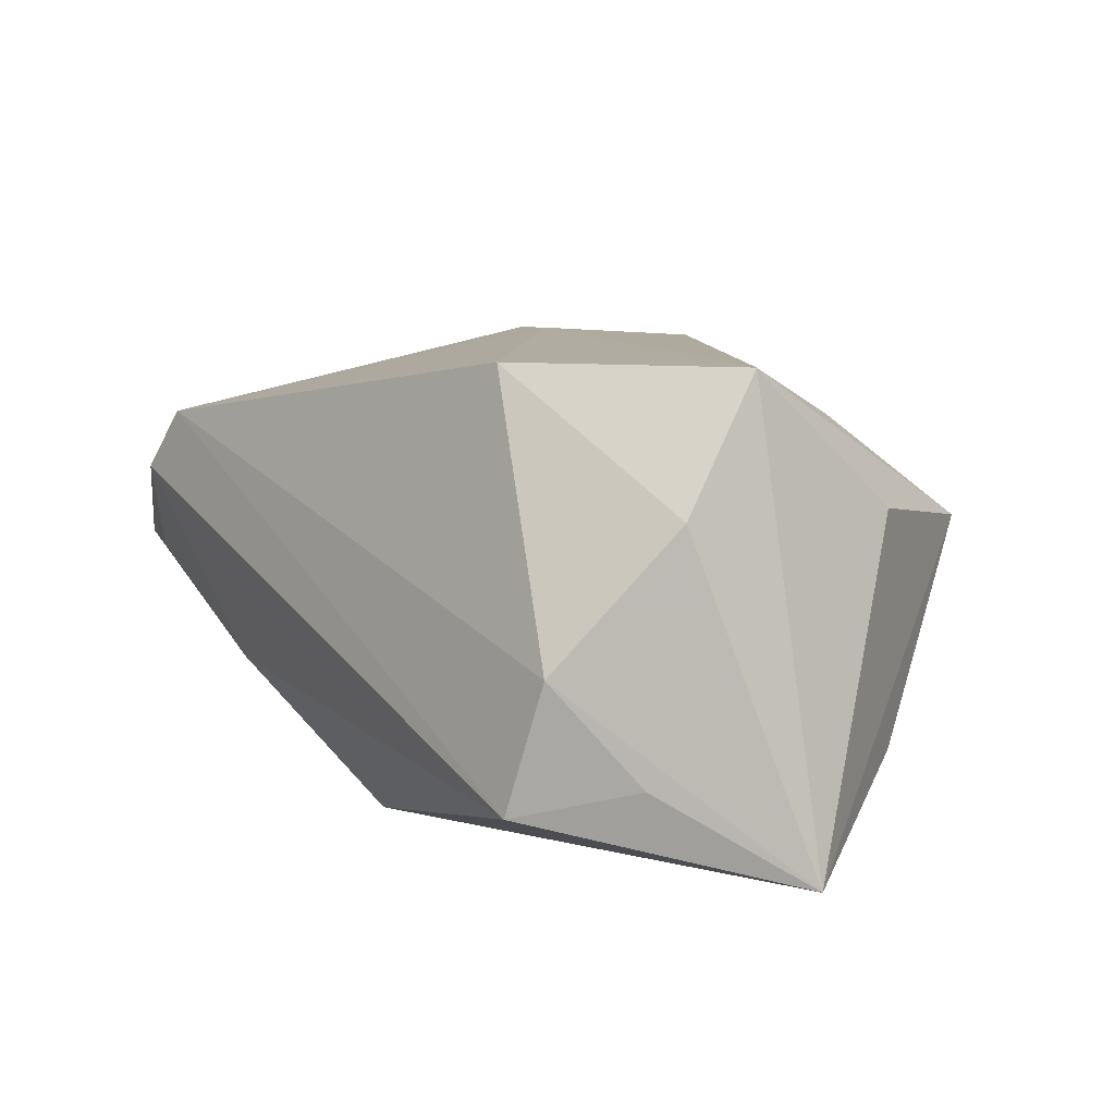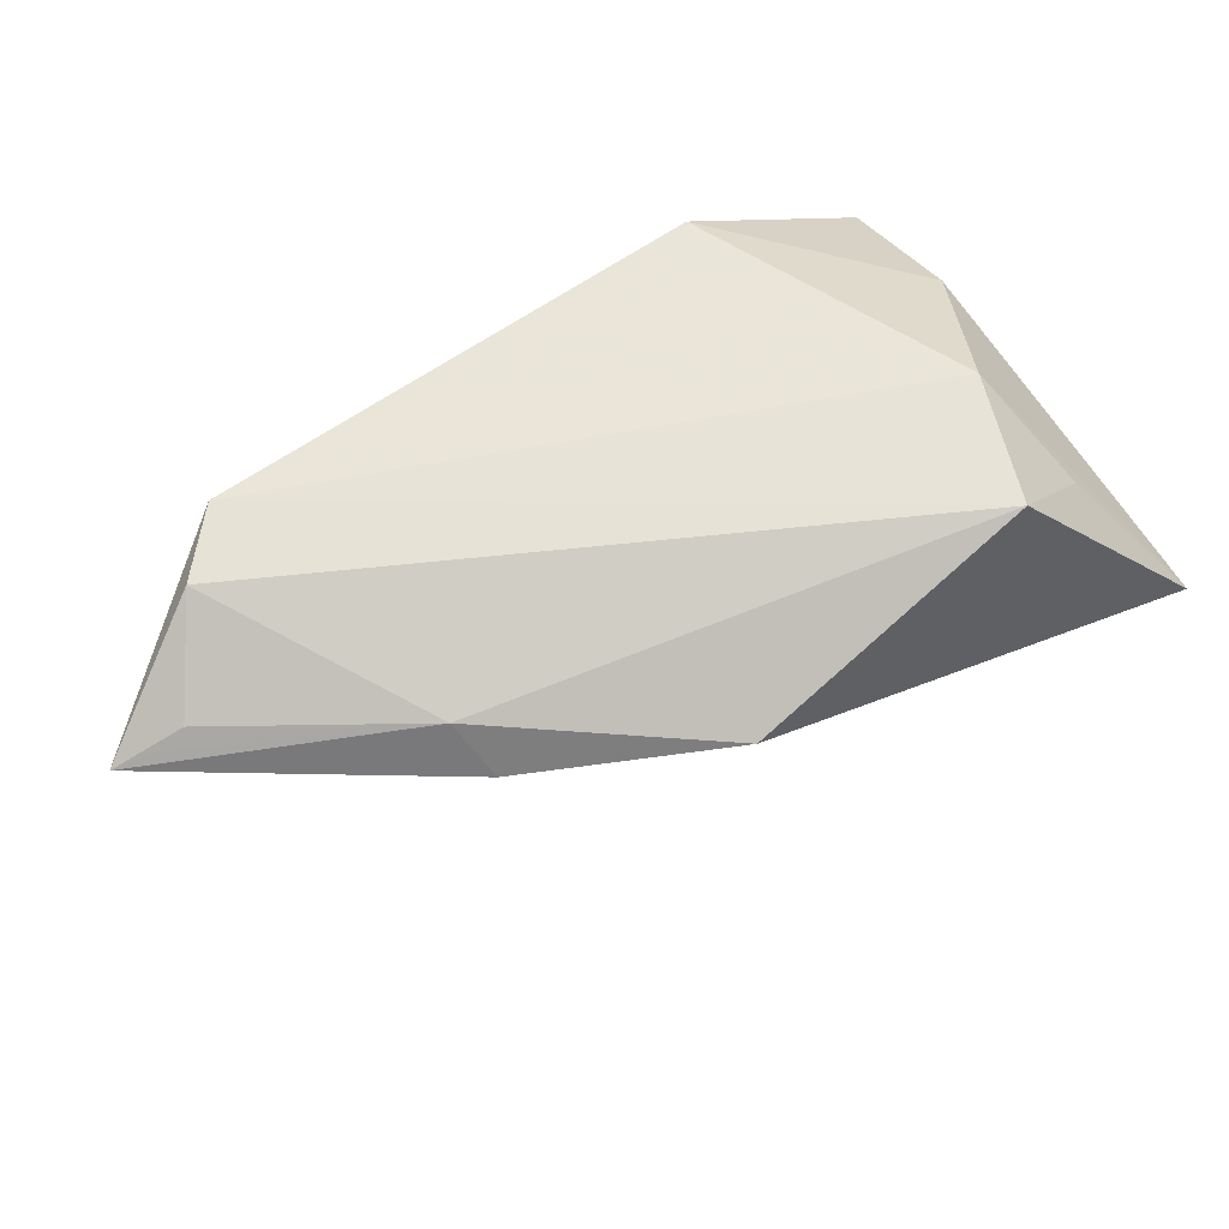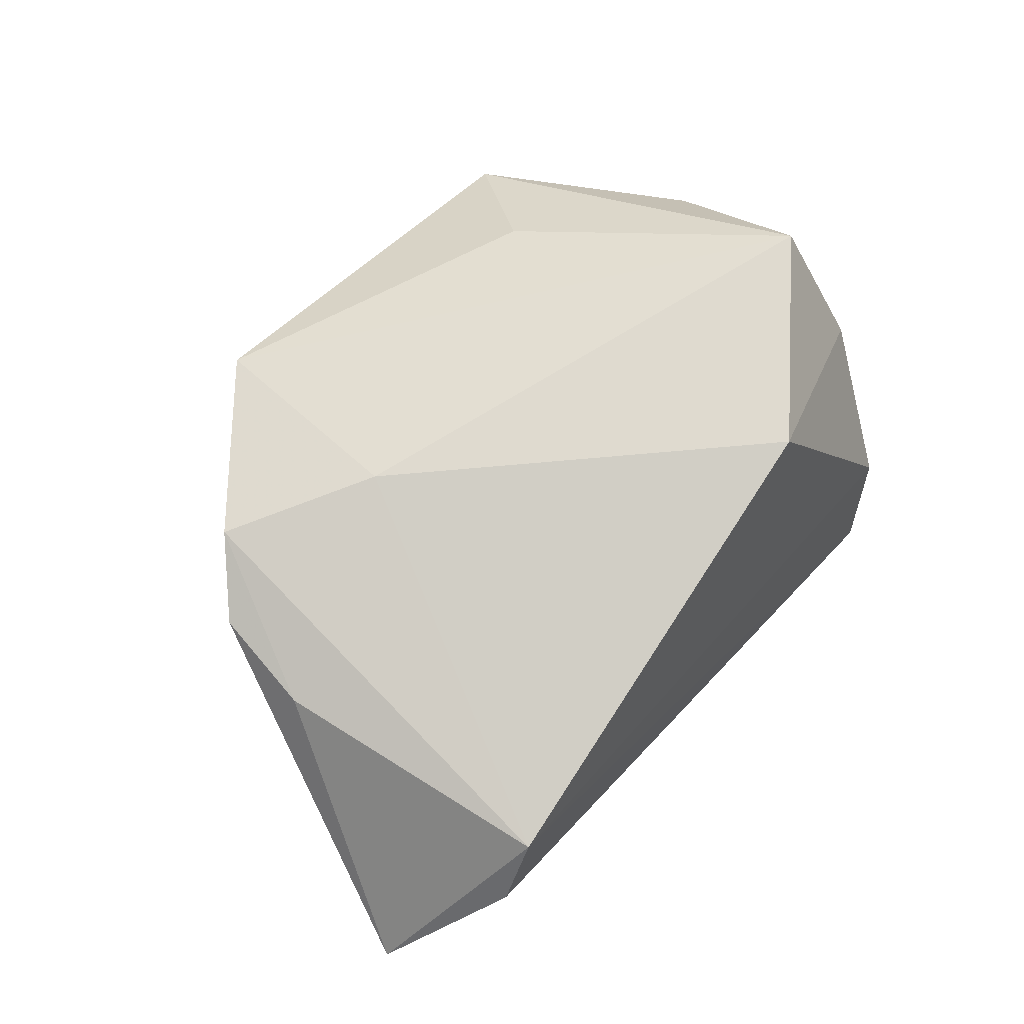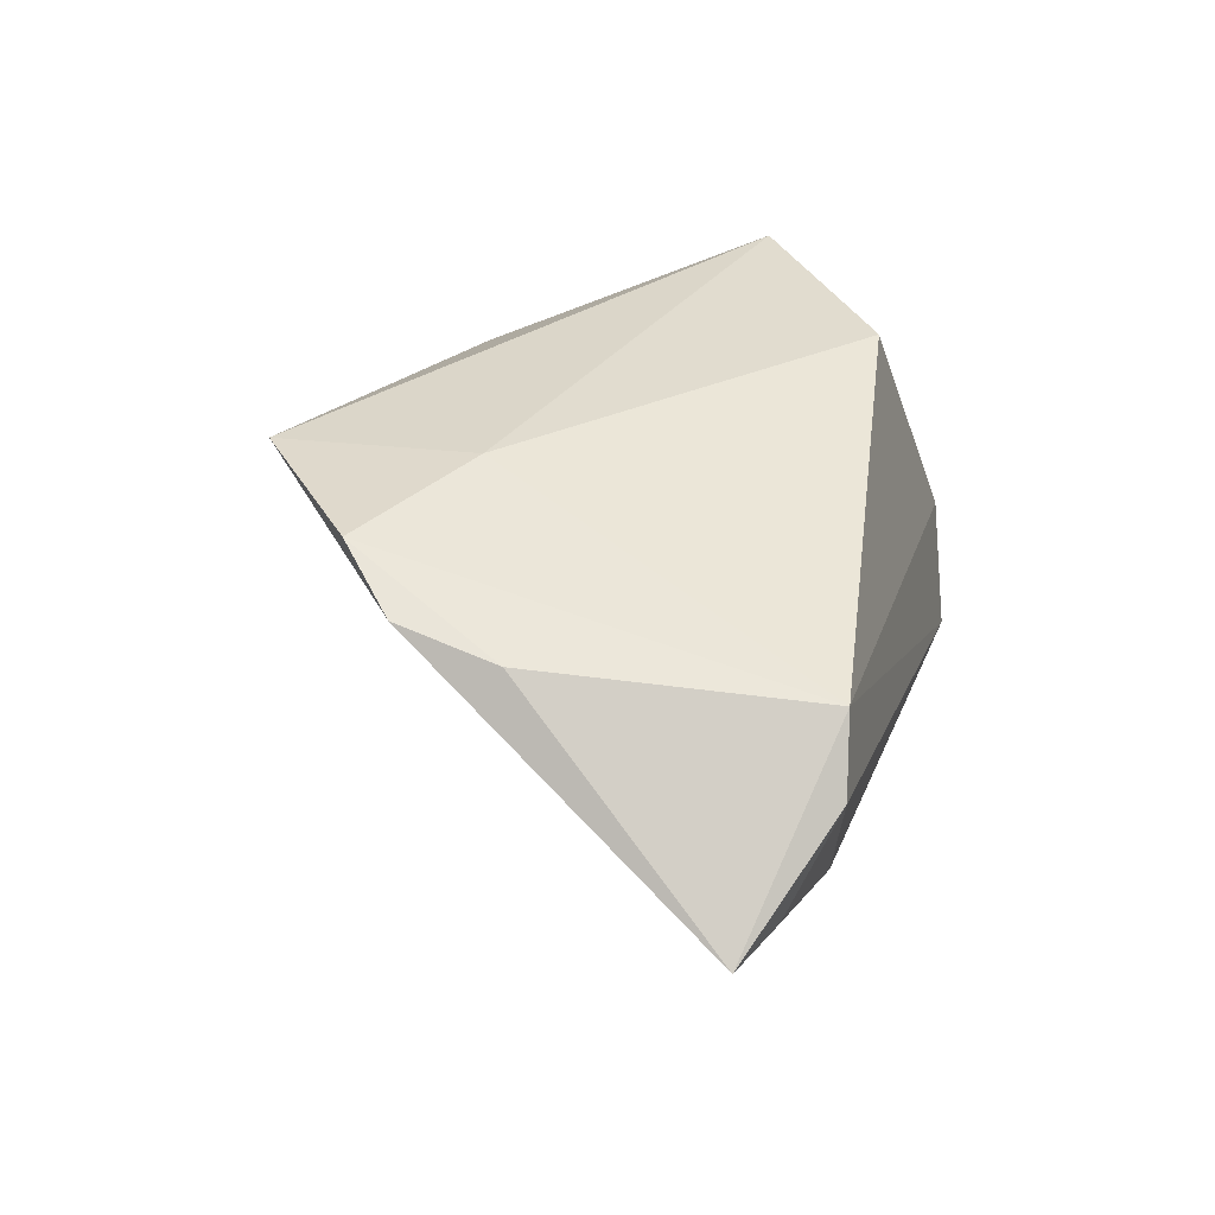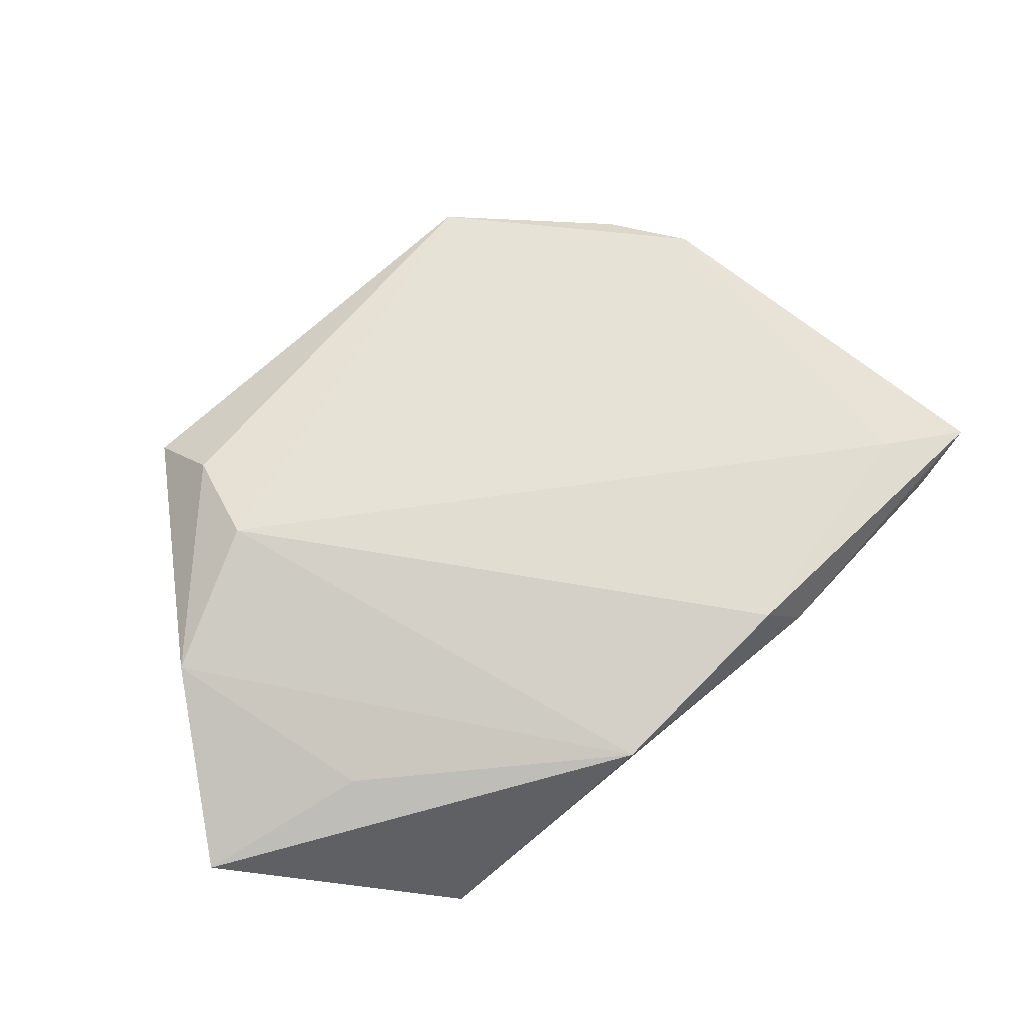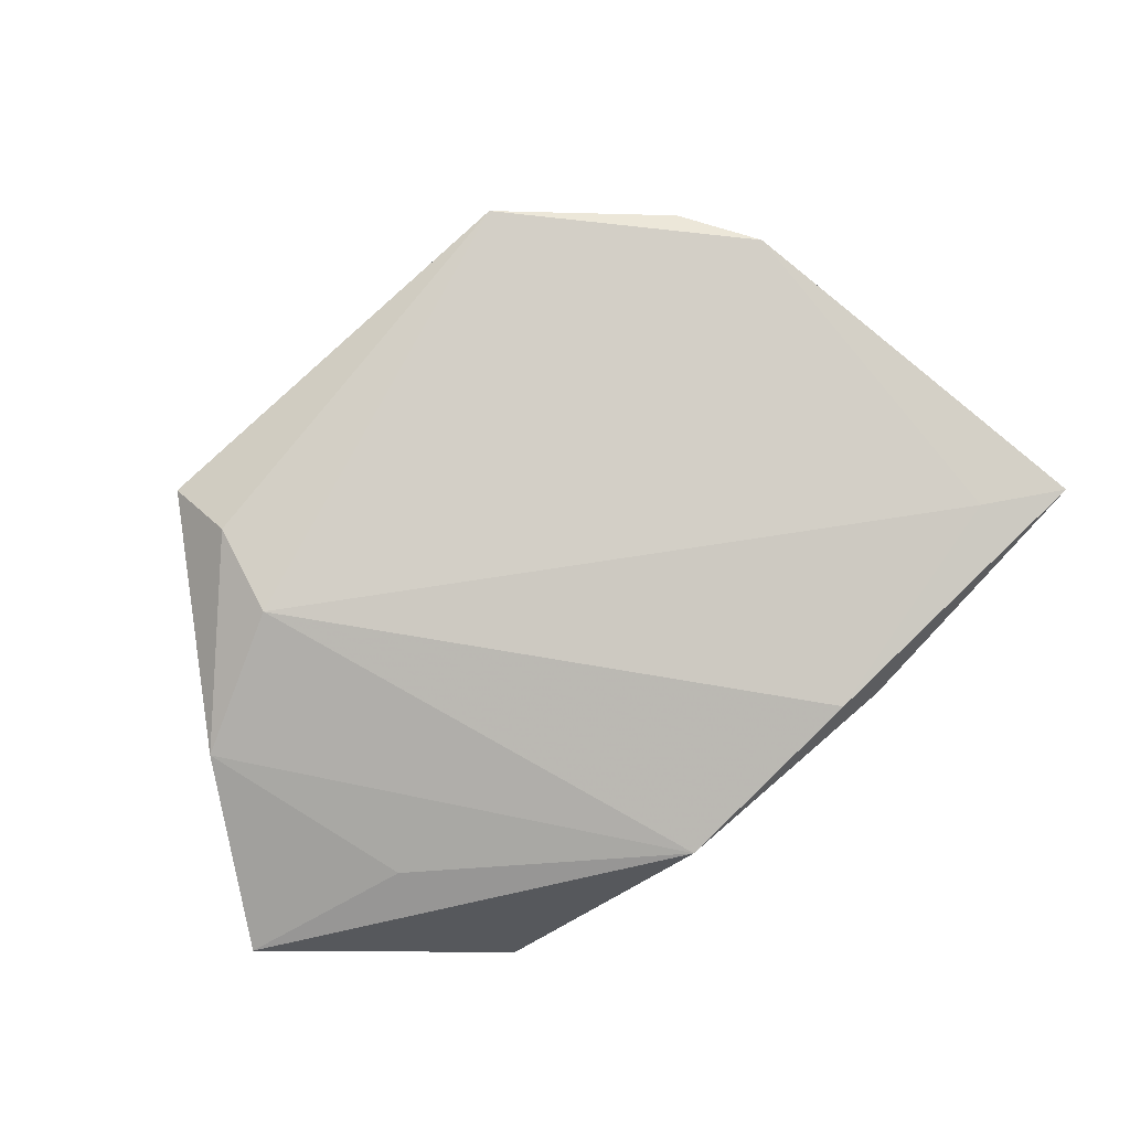
<metadata>
{"format":"obj","ext":"obj","renderer":"f3d","projection":"perspective","resolution":1024,"background":"white","views":[{"elev":10.2,"azim":-128.2,"up":"+Z"},{"elev":70.5,"azim":153.2,"up":"+Y"},{"elev":70.9,"azim":131.3,"up":"+Z"},{"elev":34.2,"azim":105.2,"up":"+Z"},{"elev":-70.0,"azim":37.3,"up":"+Z"},{"elev":-52.4,"azim":37.7,"up":"+Z"}]}
</metadata>
<code>
v 0.0326 0.02082 -0.0238
v -0.04128 -0.01755 0.00761
v -0.03761 -0.02253 -0.02358
v 0.04355 -0.0274 0.02377
v -0.03889 0.01789 -0.02147
v 0.0515 -0.01961 0.01949
v -0.01761 -0.03051 0.01591
v -0.01484 0.02057 0.02518
v -0.03256 0.0274 -0.008443
v -0.02088 -0.03183 -0.01552
v -0.02861 0.03015 -0.02482
v 0.05944 0.02492 -0.005491
v -0.04992 0.0008029 -0.03389
v 0.03493 0.02623 -0.01789
v -0.02645 0.003063 -0.03175
v -0.03869 0.001782 0.02518
v -0.03969 0.013 0.008662
v 0.02509 -0.01739 0.02518
v 0.06364 0.02318 -0.005957
v 0.02454 -0.04353 0.02296
v 0.05303 0.03015 0.006552
v 0.05327 -0.006546 0.01723
v 0.007181 0.02263 -0.03319
v 0.06831 0.02191 -0.00532
v 0.0587 0.01625 -0.006791
v 0.04716 0.02891 0.01466
v -0.02134 -0.04065 -0.006715
v -0.0272 -0.04472 0.002397
f 13 11 23
f 20 10 25
f 27 10 20
f 5 11 13
f 13 9 5
f 5 9 11
f 26 22 24
f 24 21 26
f 26 4 22
f 26 9 8
f 11 9 26
f 26 21 11
f 13 23 15
f 12 21 24
f 11 21 14
f 14 23 11
f 21 12 14
f 10 23 1
f 1 25 10
f 24 25 1
f 1 14 24
f 23 14 1
f 10 27 3
f 13 15 3
f 3 23 10
f 3 15 23
f 24 22 6
f 22 4 6
f 6 4 20
f 6 25 24
f 20 25 6
f 19 12 24
f 24 14 19
f 19 14 12
f 17 9 13
f 13 16 17
f 8 9 17
f 17 16 8
f 28 27 20
f 28 3 27
f 13 3 28
f 8 16 18
f 18 26 8
f 4 26 18
f 20 4 18
f 18 16 20
f 20 16 7
f 7 28 20
f 16 28 7
f 2 16 13
f 13 28 2
f 2 28 16

</code>
